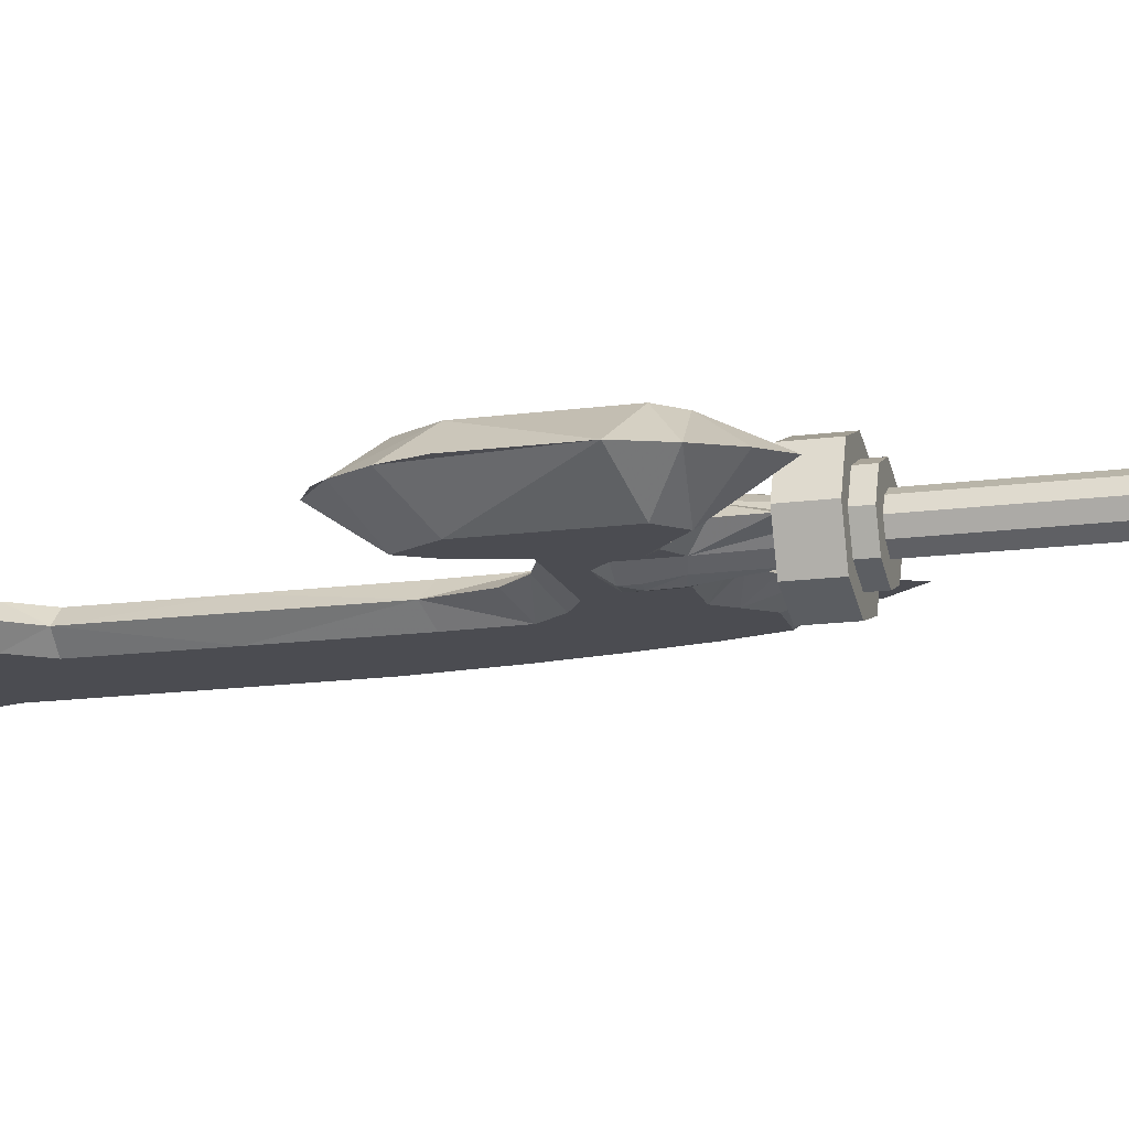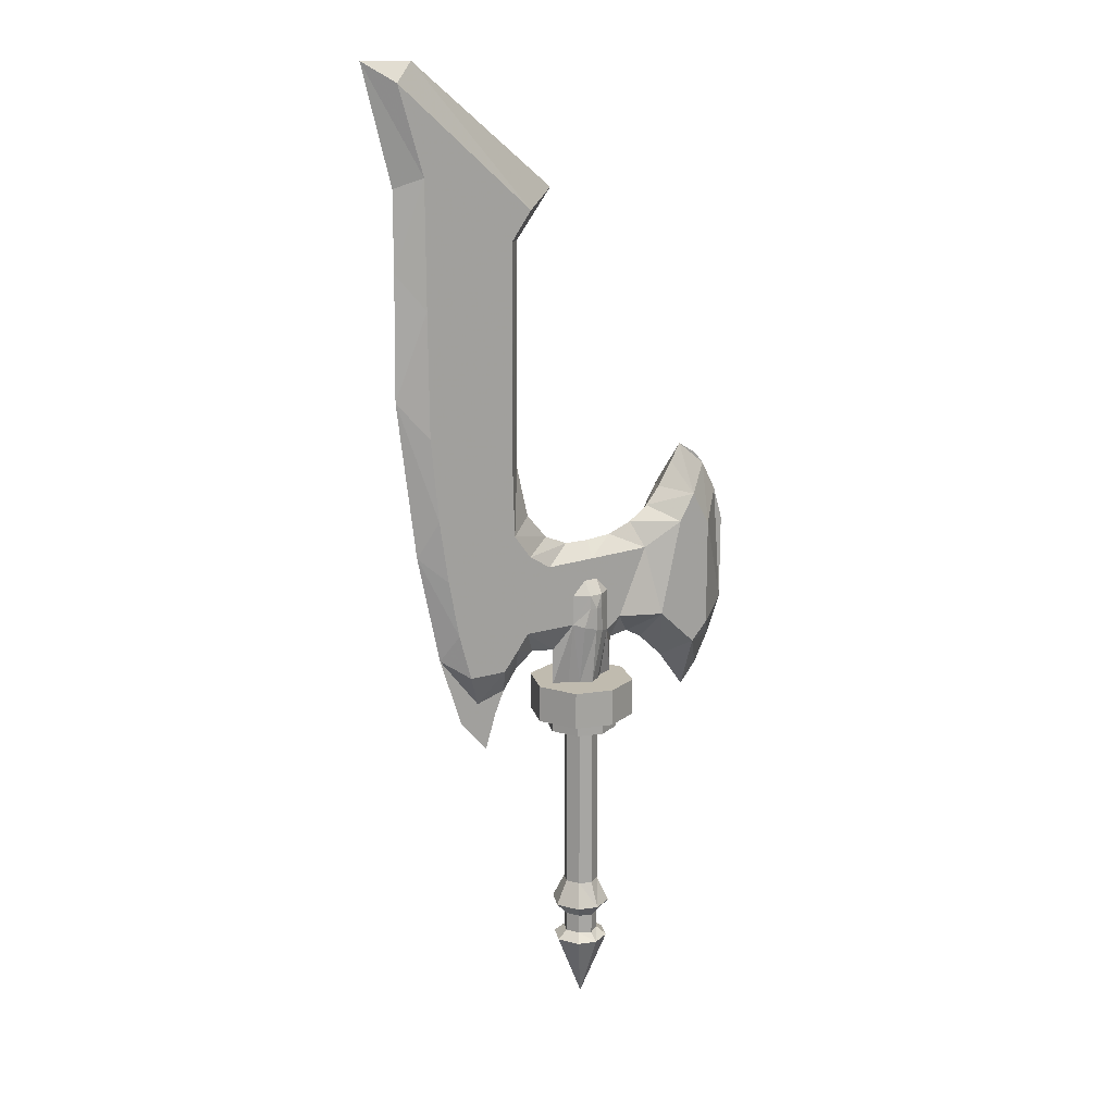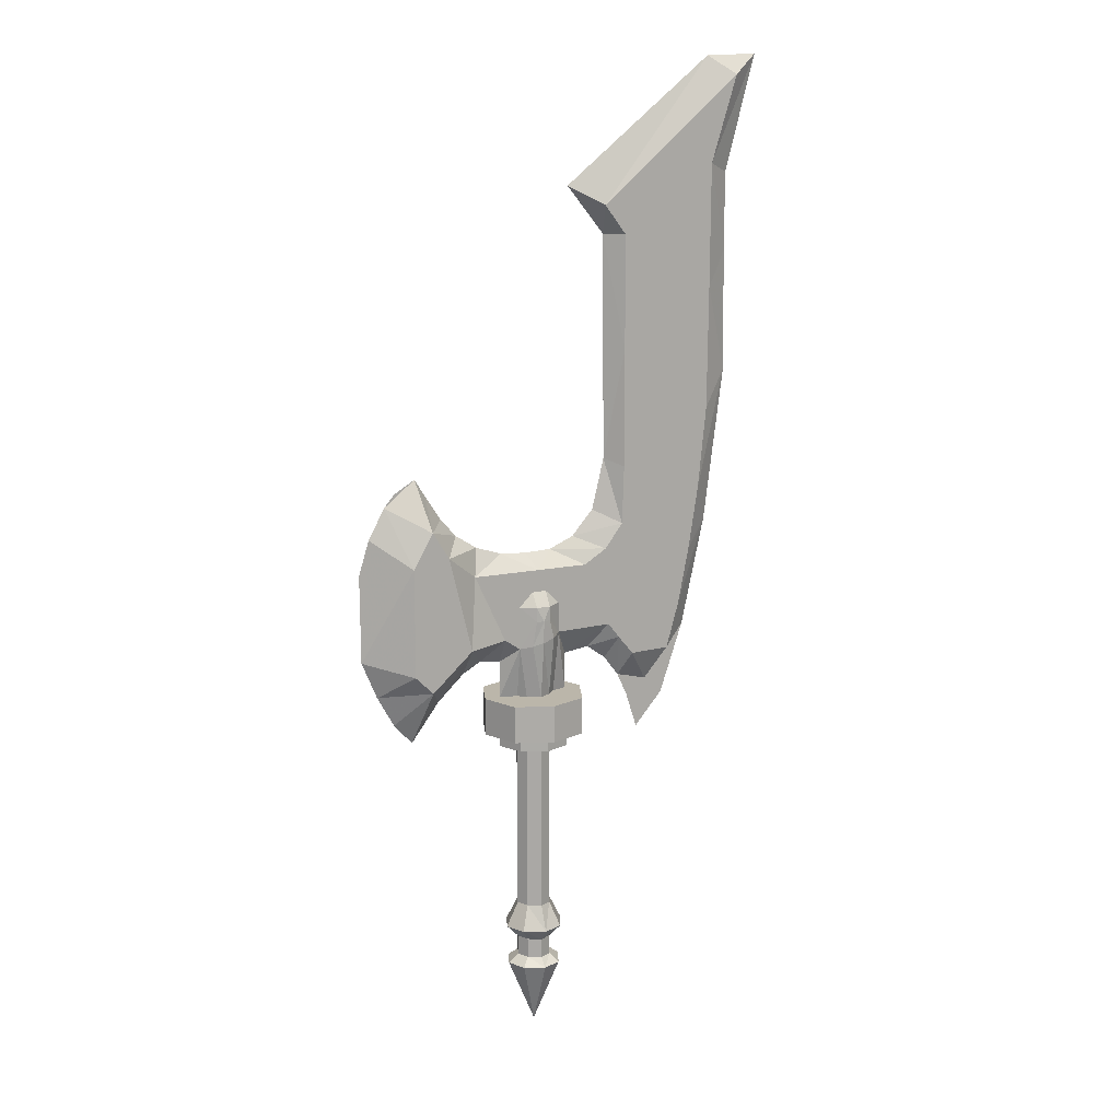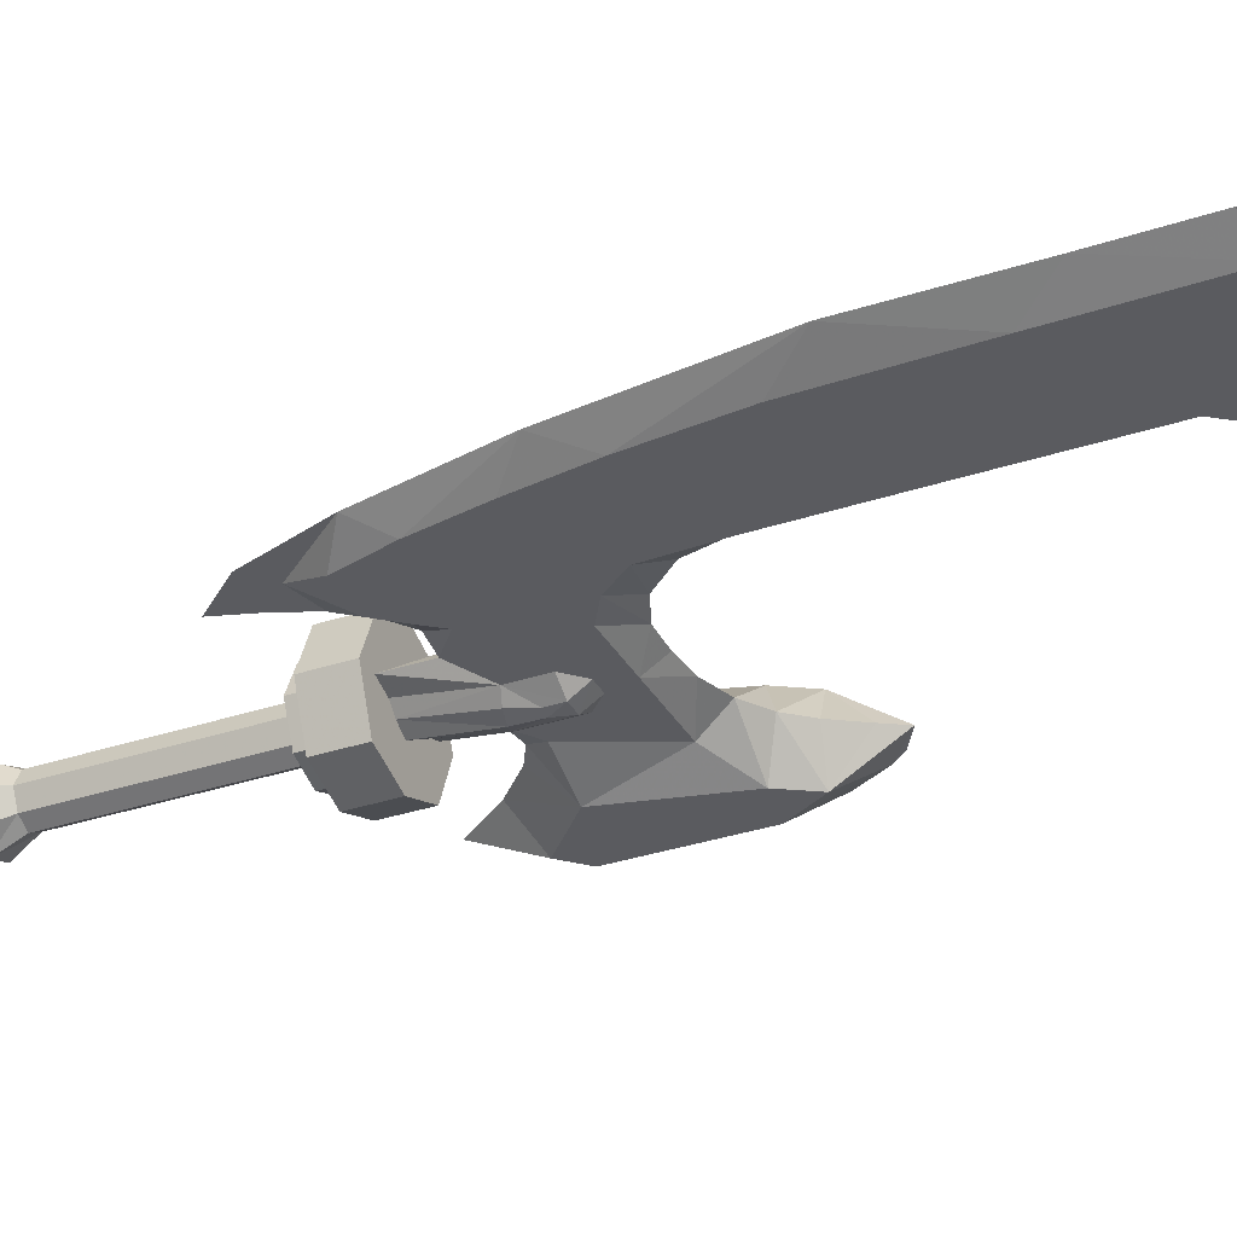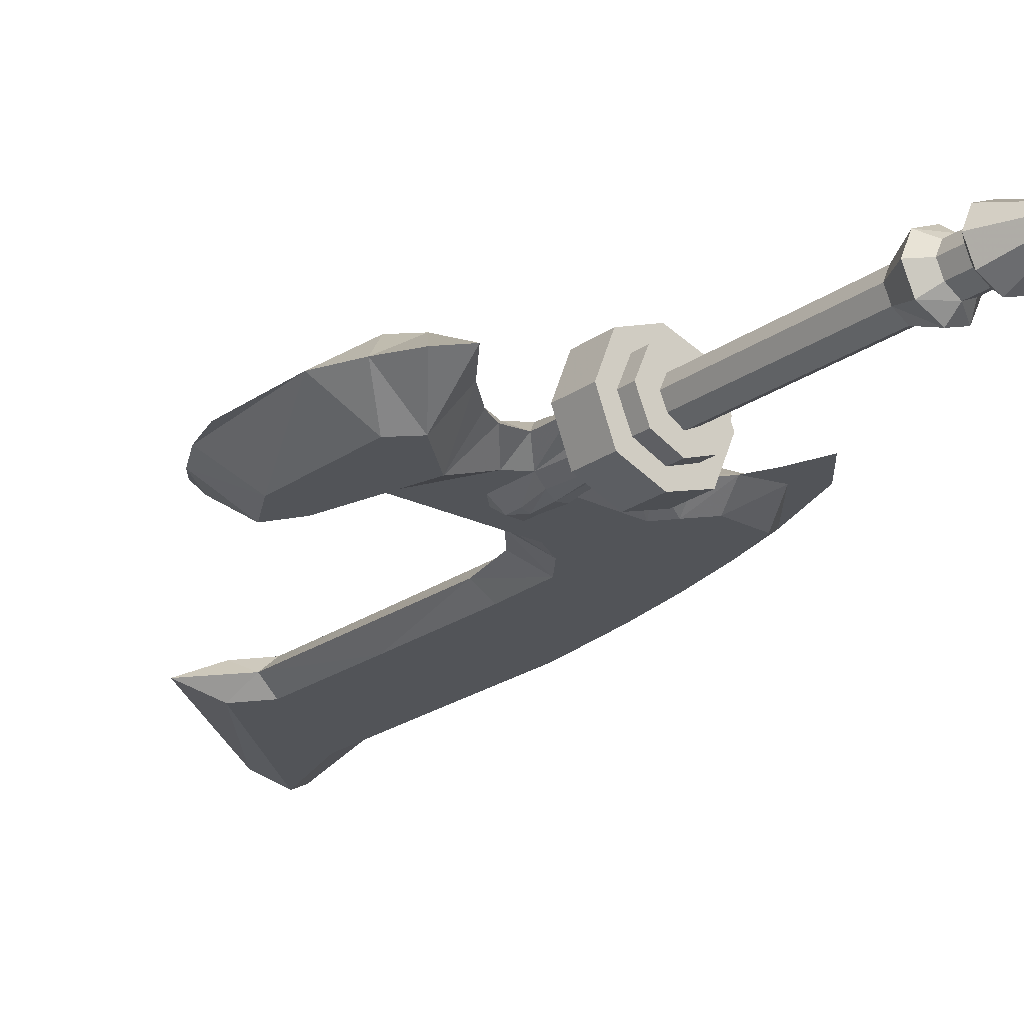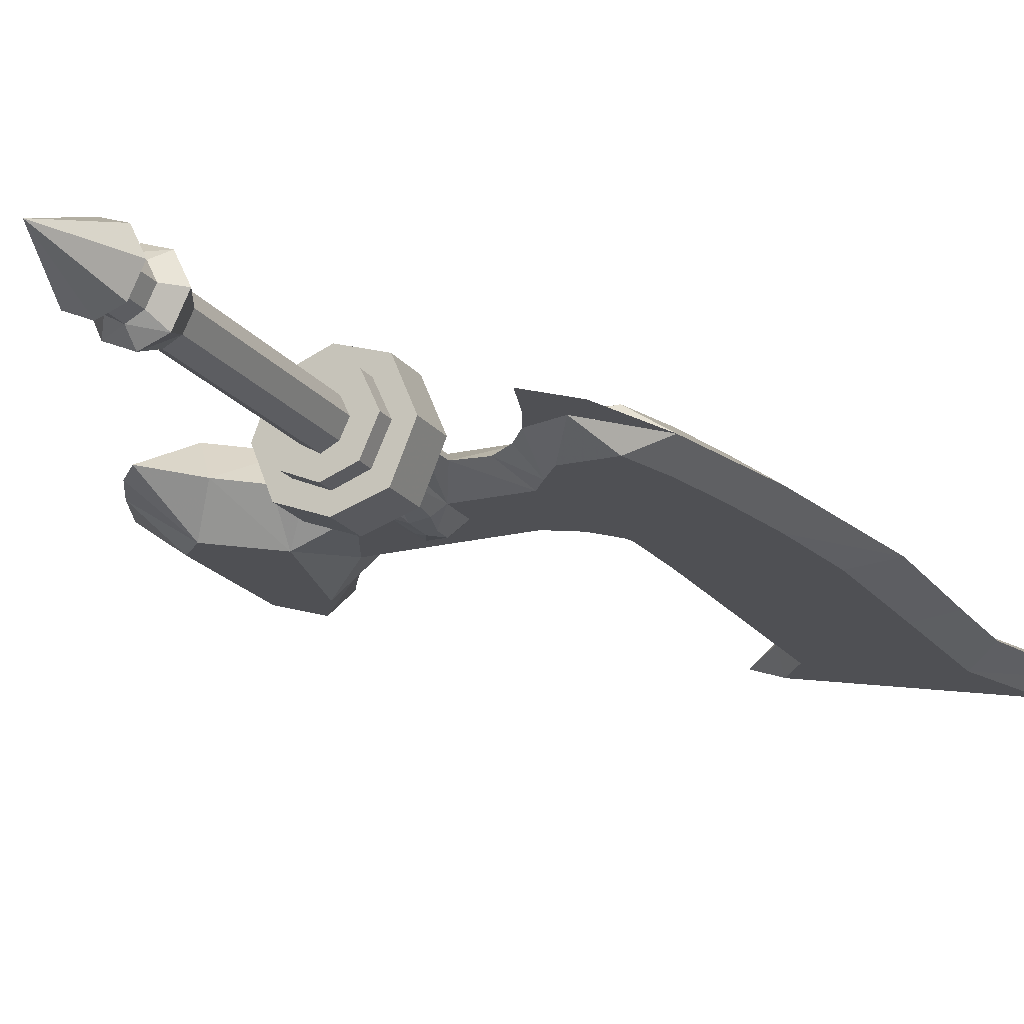
<metadata>
{"format":"obj","ext":"obj","renderer":"f3d","projection":"perspective","resolution":1024,"background":"white","views":[{"elev":-15.5,"azim":-74.1,"up":"+Z"},{"elev":16.2,"azim":144.3,"up":"+Y"},{"elev":14.0,"azim":-26.5,"up":"+Y"},{"elev":-33.1,"azim":114.8,"up":"+Z"},{"elev":-22.9,"azim":-39.9,"up":"+Z"},{"elev":-19.1,"azim":25.0,"up":"+Z"}]}
</metadata>
<code>
v -8.384 -58.98 -0
v -4.475 -68.37 -0
v -0.5309 -58.98 -0
v -6.939 -57.85 -0
v -6.939 -55.11 -0
v -8.647 -53.35 -0
v -6.939 -49.95 -0
v -6.939 -26.17 -0
v -1.976 -57.85 -0
v -1.976 -55.11 -0
v -0.2678 -53.35 -0
v -1.976 -49.95 -0
v -1.976 -26.17 -0
v 0.4779 -19.01 0
v 0.4779 -13.98 0
v 4.013 -13.5 0
v 6.717 -15.44 0
v 8.841 -18.23 0
v 10.3 -21.41 0
v 11.89 -26.32 0
v 15.88 -21.74 0
v 19.19 -11.99 0
v 22.51 3.013 0
v 25.3 24.28 0
v 25.09 40.89 0
v 25.09 51.51 0
v 29.34 67.22 0
v 21.98 67.04 0
v 0.8761 50.31 0
v 6.186 43.81 0
v 6.43 13.13 0
v 4.704 6.093 0
v 1.651 2.642 0
v -1.8 1.181 0
v -9.233 1.314 0
v -12.93 2.556 0
v -15.88 4.504 0
v -18.06 6.976 0
v -20.25 10.34 0
v -21.71 12.73 0
v -24.64 10.97 0
v -26.09 9.278 0
v -28.35 5.164 0
v -29.81 0.5177 0
v -29.75 -11.53 -0
v -27.62 -16.62 -0
v -25.29 -20.87 -0
v -22.72 -23.73 -0
v -18.75 -18.45 -0
v -15 -14.97 -0
v -12.46 -13.54 -0
v -9.532 -13.93 -0
v -9.503 -19.01 -0
v -1.502 -10.15 -2.131
v 6.248 -10.01 -2.131
v 7.914 -12.12 -2.131
v 10.1 -14.73 -2.131
v 13.19 -19.37 0
v 15.59 -14.58 -2.131
v 17.39 -8.28 -2.131
v 18.94 -0.4545 -2.131
v 20.28 8.054 -2.131
v 21.44 19.34 -2.131
v 21.61 36.1 -2.131
v 21.69 52.85 -2.131
v 25.35 64.54 -2.131
v 5.452 47.76 -2.131
v 8.483 43.84 -2.131
v 8.539 28.37 -2.131
v 8.55 12.18 -2.131
v 8.279 4.204 -2.131
v 5.751 0.8823 -2.131
v 2.543 -1.062 -2.131
v -10.58 -0.9973 -2.131
v -14.02 -0.9649 -2.131
v -18.68 2.567 -4.314
v -20.99 6.288 -4.314
v -23.74 1.569 -4.314
v -23.73 -13.22 -4.314
v -21.24 -15.71 -4.314
v -15.52 -10.56 -4.314
v -9.626 -10.4 -2.131
v -7.41 -11.89 -2.131
v -5.454 -7.938 -3.428
v -3.483 -7.938 -3.428
v -5.503 -4.072 -2.131
v -3.496 -4.038 -2.131
v -3.496 -5.98 -3.428
v -1.504 -5.98 -2.131
v -1.699 -19.01 -0
v -1.699 -24.15 -0
v -7.211 -24.15 -0
v -7.211 -19.01 -0
v -7.41 -5.98 -2.131
v -5.42 -5.98 -3.428
v -4.484 -49.95 -2.686
v -4.504 -53.35 -4.125
v -4.484 -26.17 -2.686
v -4.484 -55.11 -2.686
v -4.484 -24.15 -2.686
v -4.484 -57.85 -2.686
v -4.484 -19.01 -2.686
v -4.501 -58.98 -3.866
v -4.485 -11.03 -3.624
v -4.478 -7.938 -3.682
v -4.646 -1.029 -2.131
v -5.518 1.047 0
v -2.874 -26.17 -1.858
v -2.874 -49.95 -1.858
v -2.874 -24.15 -1.858
v -1.787 -53.35 -3.137
v -2.874 -19.01 -1.858
v -2.874 -55.11 -1.858
v -2.762 -10.61 -3.201
v -2.874 -57.85 -1.858
v -1.954 -58.98 -2.94
v -5.887 -11.49 -3.116
v -6.199 -19.01 -1.668
v -6.199 -24.15 -1.668
v -6.199 -26.17 -1.668
v -6.199 -49.95 -1.668
v -7.4 -53.35 -2.815
v -6.199 -55.11 -1.668
v -6.199 -57.85 -1.668
v -7.215 -58.98 -2.639
v 2.773 -19.01 0
v 2.773 -24.15 0
v -11.73 -24.15 -0
v -11.73 -19.01 -0
v -4.62 -24.15 -7.166
v -4.62 -19.01 -7.166
v 0.4617 -24.15 -5.505
v 0.4617 -19.01 -5.505
v -9.697 -19.01 -5.198
v -9.697 -24.15 -5.198
v -9.52 -26.17 -0
v 0.5815 -26.17 0
v 0.5815 -24.15 0
v -9.52 -24.15 -0
v -4.555 -26.17 -5.021
v -4.555 -24.15 -5.021
v -1.135 -26.17 -3.759
v -1.135 -24.15 -3.759
v -8.023 -24.15 -3.508
v -8.023 -26.17 -3.508
v -7.211 -19.01 -0.7425
v -1.699 -19.01 -0.74
v -1.502 -10.15 2.131
v 6.248 -10.01 2.131
v 7.914 -12.12 2.131
v 10.1 -14.73 2.131
v 15.59 -14.58 2.131
v 17.39 -8.28 2.131
v 18.94 -0.4545 2.131
v 20.28 8.054 2.131
v 21.44 19.34 2.131
v 21.61 36.1 2.131
v 21.69 52.85 2.131
v 25.35 64.54 2.131
v 5.452 47.76 2.131
v 8.483 43.84 2.131
v 8.539 28.37 2.131
v 8.55 12.18 2.131
v 8.279 4.204 2.131
v 5.751 0.8823 2.131
v 2.543 -1.062 2.131
v -10.58 -0.9973 2.131
v -14.02 -0.9649 2.131
v -18.68 2.567 4.314
v -20.99 6.288 4.314
v -23.74 1.569 4.314
v -23.73 -13.22 4.314
v -21.24 -15.71 4.314
v -15.52 -10.56 4.314
v -9.626 -10.4 2.131
v -7.41 -11.89 2.131
v -5.454 -7.938 3.428
v -3.483 -7.938 3.428
v -5.503 -4.072 2.131
v -3.496 -4.038 2.131
v -3.496 -5.98 3.428
v -1.504 -5.98 2.131
v -7.41 -5.98 2.131
v -5.42 -5.98 3.428
v -4.484 -49.95 2.686
v -4.504 -53.35 4.125
v -4.484 -26.17 2.686
v -4.484 -55.11 2.686
v -4.484 -24.15 2.686
v -4.484 -57.85 2.686
v -4.484 -19.01 2.686
v -4.501 -58.98 3.866
v -4.485 -11.03 3.624
v -4.478 -7.938 3.682
v -4.646 -1.029 2.131
v -2.874 -26.17 1.858
v -2.874 -49.95 1.858
v -2.874 -24.15 1.858
v -1.787 -53.35 3.137
v -2.874 -19.01 1.858
v -2.874 -55.11 1.858
v -2.762 -10.61 3.201
v -2.874 -57.85 1.858
v -1.954 -58.98 2.94
v -5.887 -11.49 3.116
v -6.199 -19.01 1.668
v -6.199 -24.15 1.668
v -6.199 -26.17 1.668
v -6.199 -49.95 1.668
v -7.4 -53.35 2.815
v -6.199 -55.11 1.668
v -6.199 -57.85 1.668
v -7.215 -58.98 2.639
v -4.62 -24.15 7.166
v -4.62 -19.01 7.166
v 0.4617 -24.15 5.505
v 0.4617 -19.01 5.505
v -9.697 -19.01 5.198
v -9.697 -24.15 5.198
v -4.555 -26.17 5.021
v -4.555 -24.15 5.021
v -1.135 -26.17 3.759
v -1.135 -24.15 3.759
v -8.023 -24.15 3.508
v -8.023 -26.17 3.508
v -7.211 -19.01 0.7425
v -1.699 -19.01 0.74
f 80 79 81
f 76 78 77
f 76 81 79 78
f 74 94 83
f 54 89 73 72
f 55 54 72 71
f 59 57 56 71
f 71 62 61
f 71 70 63 62
f 70 69 64 63
f 65 64 69 68
f 54 85 88 89
f 55 16 15 54
f 56 17 16 55
f 18 17 56 57
f 58 19 18 57
f 19 58 21 20
f 58 59 22 21
f 59 60 22
f 22 60 23
f 60 61 23
f 62 23 61
f 24 23 62 63
f 24 63 64 25
f 65 26 25 64
f 65 66 27 26
f 66 28 27
f 67 29 28 66
f 67 68 30 29
f 30 68 69
f 69 70 31 30
f 31 70 71 32
f 71 72 33
f 72 73 34 33
f 75 36 35 74
f 76 37 36 75
f 77 38 37 76
f 38 77 39
f 40 39 77
f 42 41 40 77
f 78 43 42 77
f 45 44 43 78
f 79 46 45 78
f 80 47 46 79
f 81 50 49 80
f 51 50 81
f 82 52 51 81
f 82 83 52
f 48 47 80
f 49 48 80
f 94 95 84 83
f 94 74 86
f 94 86 95
f 89 88 87
f 89 87 73
f 71 56 55
f 71 33 32
f 58 57 59
f 106 74 35 107
f 106 107 34 73
f 87 88 95 86
f 86 74 106
f 106 87 86
f 106 73 87
f 95 88 105
f 53 52 83
f 14 54 15
f 108 13 12 109
f 108 109 96 98
f 109 12 11 111
f 109 111 97 96
f 111 11 10 113
f 111 113 99 97
f 112 102 104 114
f 113 10 9 115
f 113 115 101 99
f 115 9 3 116
f 115 116 103 101
f 116 2 103
f 116 3 2
f 88 85 105
f 114 104 105
f 117 104 102 118
f 120 98 96 121
f 120 121 7 8
f 121 96 97 122
f 121 122 6 7
f 122 97 99 123
f 122 123 5 6
f 123 99 101 124
f 123 124 4 5
f 124 101 103 125
f 124 125 1 4
f 125 2 1
f 125 103 2
f 105 84 95
f 104 117 105
f 19 20 21 58
f 60 59 71
f 60 71 61
f 81 76 75
f 81 75 82
f 82 75 74
f 82 74 83
f 130 132 110 100
f 133 131 102 112
f 132 130 131 133
f 126 133 112 90
f 132 127 91 110
f 132 133 126 127
f 131 134 118 102
f 135 130 100 119
f 134 131 130 135
f 128 135 119 92
f 134 129 93 118
f 134 135 128 129
f 140 142 108 98
f 143 141 100 110
f 142 140 141 143
f 138 143 110 91
f 142 137 13 108
f 142 143 138 137
f 141 144 119 100
f 145 140 98 120
f 144 141 140 145
f 136 145 120 8
f 144 139 92 119
f 144 145 136 139
f 53 83 146
f 83 117 118 146
f 14 147 54
f 112 114 54 147
f 65 68 67
f 65 67 66
f 114 105 85
f 114 85 54
f 117 83 84
f 117 84 105
f 173 174 172
f 169 170 171
f 169 171 172 174
f 167 176 183
f 148 165 166 182
f 149 164 165 148
f 152 164 150 151
f 164 154 155
f 164 155 156 163
f 163 156 157 162
f 158 161 162 157
f 148 182 181 178
f 149 148 15 16
f 150 149 16 17
f 18 151 150 17
f 58 151 18 19
f 19 20 21 58
f 58 21 22 152
f 152 22 153
f 22 23 153
f 153 23 154
f 155 154 23
f 24 156 155 23
f 24 25 157 156
f 158 157 25 26
f 158 26 27 159
f 159 27 28
f 160 159 28 29
f 160 29 30 161
f 30 162 161
f 162 30 31 163
f 31 32 164 163
f 164 33 165
f 165 33 34 166
f 168 167 35 36
f 169 168 36 37
f 170 169 37 38
f 38 39 170
f 40 170 39
f 42 170 40 41
f 171 170 42 43
f 45 171 43 44
f 172 171 45 46
f 173 172 46 47
f 174 173 49 50
f 51 174 50
f 175 174 51 52
f 175 52 176
f 48 173 47
f 49 173 48
f 183 176 177 184
f 183 179 167
f 183 184 179
f 182 180 181
f 182 166 180
f 164 149 150
f 164 32 33
f 58 152 151
f 195 107 35 167
f 195 166 34 107
f 180 179 184 181
f 179 195 167
f 195 179 180
f 195 180 166
f 184 194 181
f 53 176 52
f 14 15 148
f 196 197 12 13
f 196 187 185 197
f 197 199 11 12
f 197 185 186 199
f 199 201 10 11
f 199 186 188 201
f 200 202 193 191
f 201 203 9 10
f 201 188 190 203
f 203 204 3 9
f 203 190 192 204
f 204 192 2
f 204 2 3
f 181 194 178
f 202 194 193
f 205 206 191 193
f 208 209 185 187
f 208 8 7 209
f 209 210 186 185
f 209 7 6 210
f 210 211 188 186
f 210 6 5 211
f 211 212 190 188
f 211 5 4 212
f 212 213 192 190
f 212 4 1 213
f 213 1 2
f 213 2 192
f 194 184 177
f 193 194 205
f 19 58 21 20
f 153 164 152
f 153 154 164
f 174 168 169
f 174 175 168
f 175 167 168
f 175 176 167
f 214 189 198 216
f 217 200 191 215
f 216 217 215 214
f 126 90 200 217
f 216 198 91 127
f 216 127 126 217
f 215 191 206 218
f 219 207 189 214
f 218 219 214 215
f 128 92 207 219
f 218 206 93 129
f 218 129 128 219
f 220 187 196 222
f 223 198 189 221
f 222 223 221 220
f 138 91 198 223
f 222 196 13 137
f 222 137 138 223
f 221 189 207 224
f 225 208 187 220
f 224 225 220 221
f 136 8 208 225
f 224 207 92 139
f 224 139 136 225
f 53 226 176
f 176 226 206 205
f 14 148 227
f 200 227 148 202
f 158 160 161
f 158 159 160
f 202 178 194
f 202 148 178
f 205 177 176
f 205 194 177

</code>
